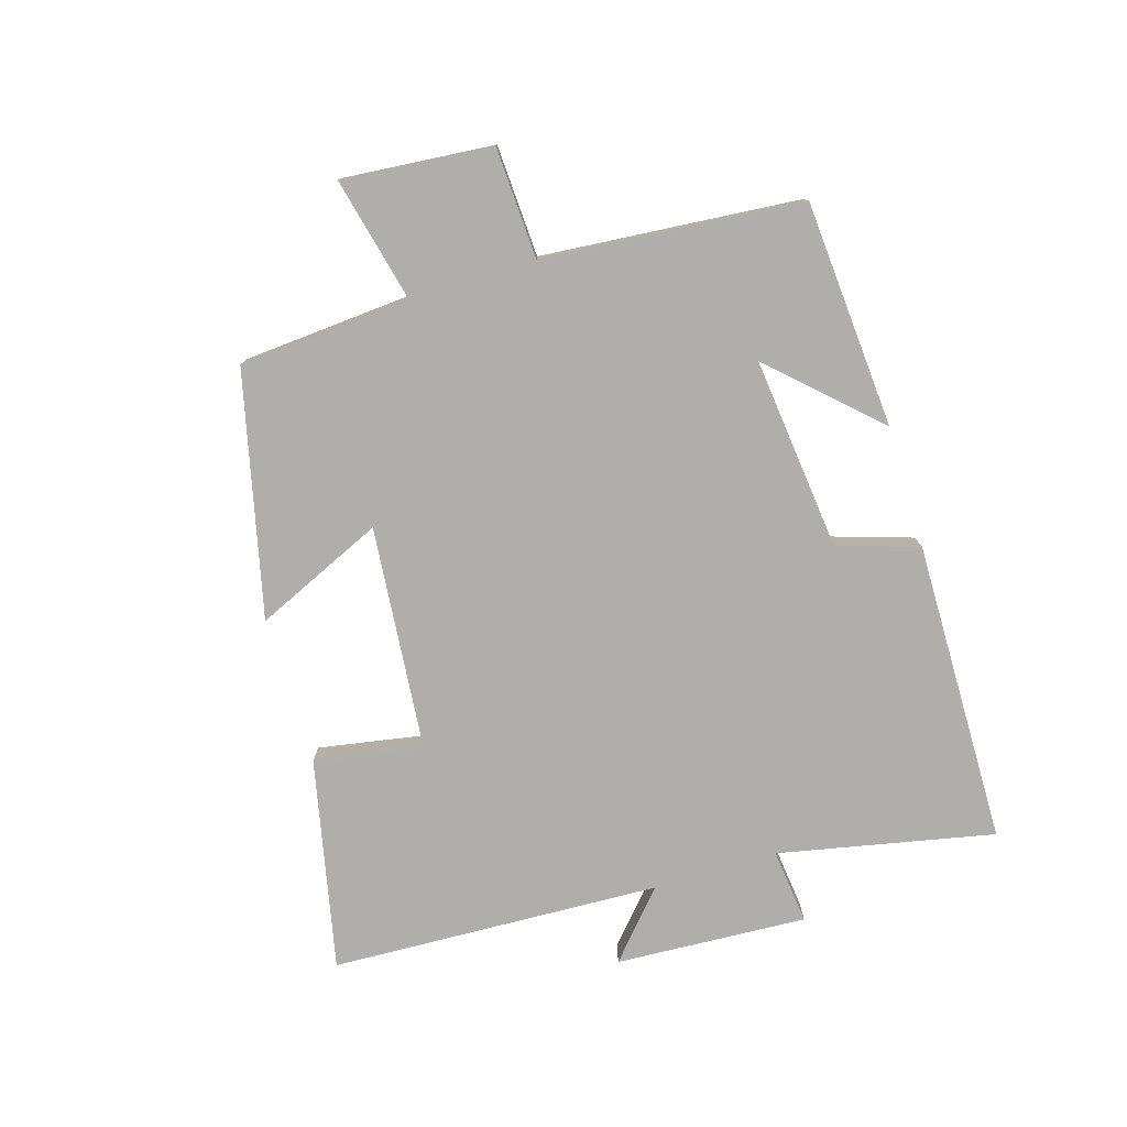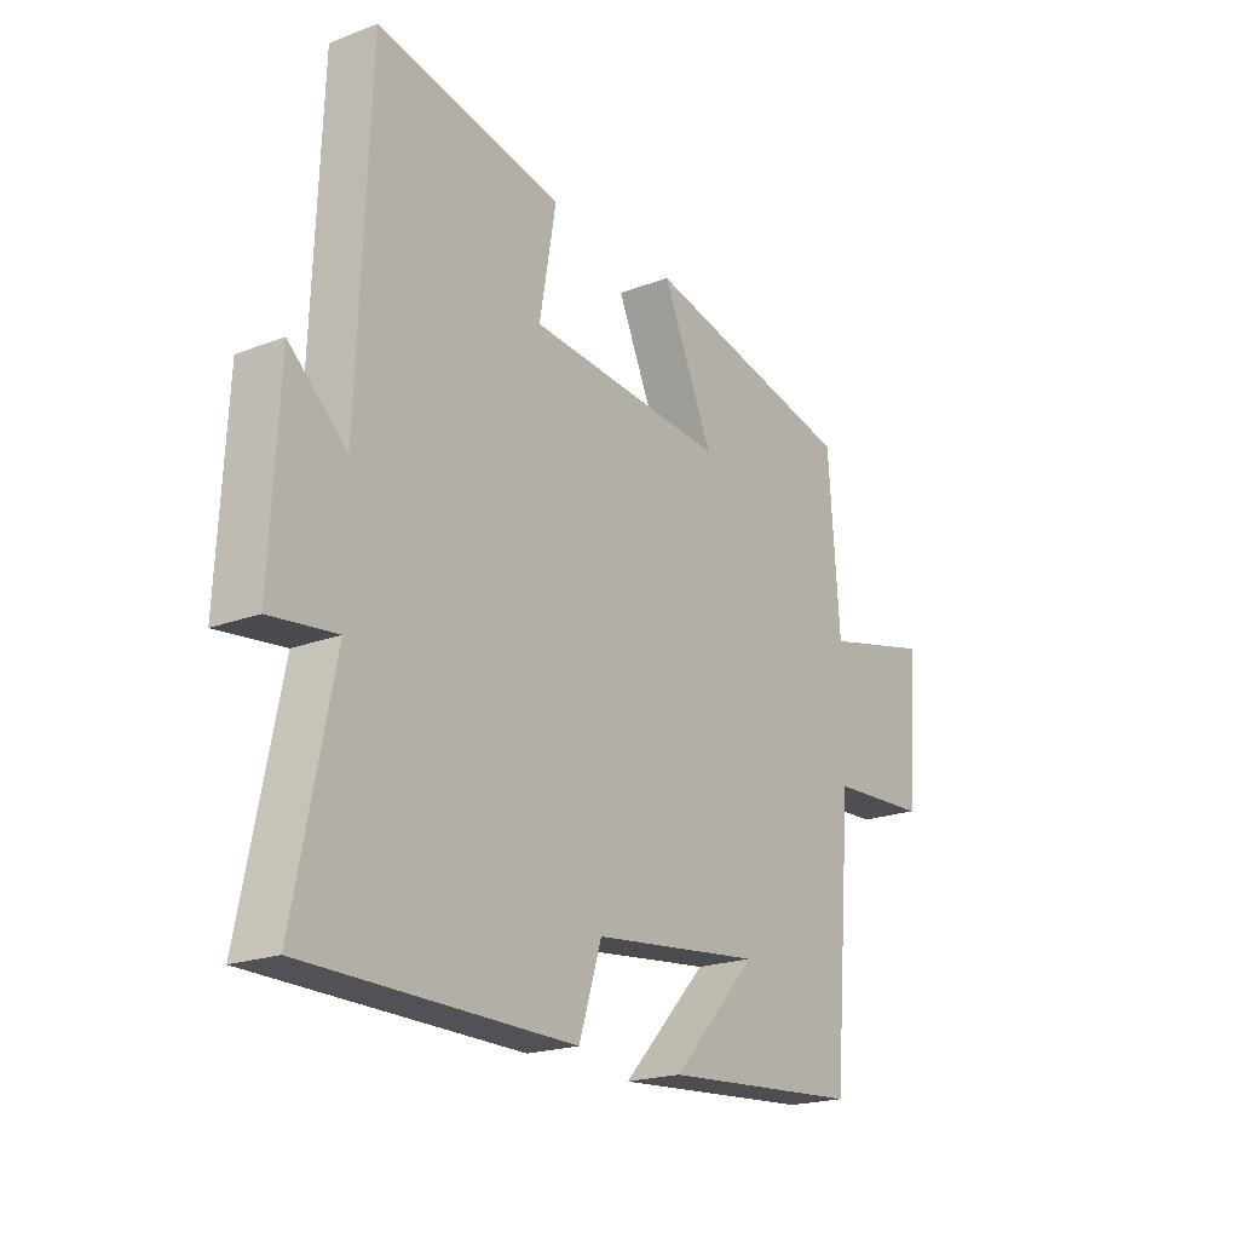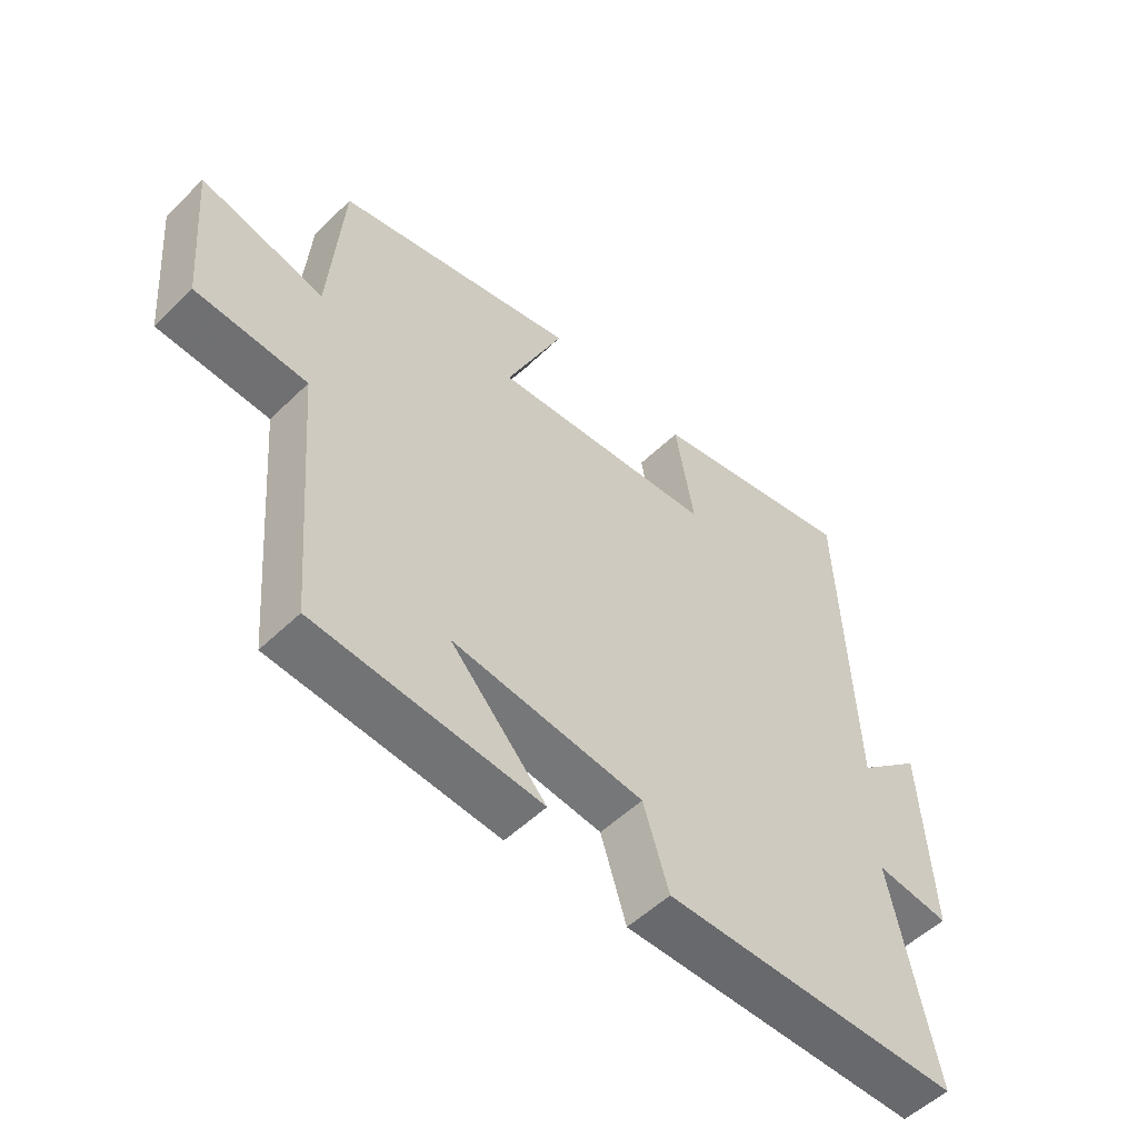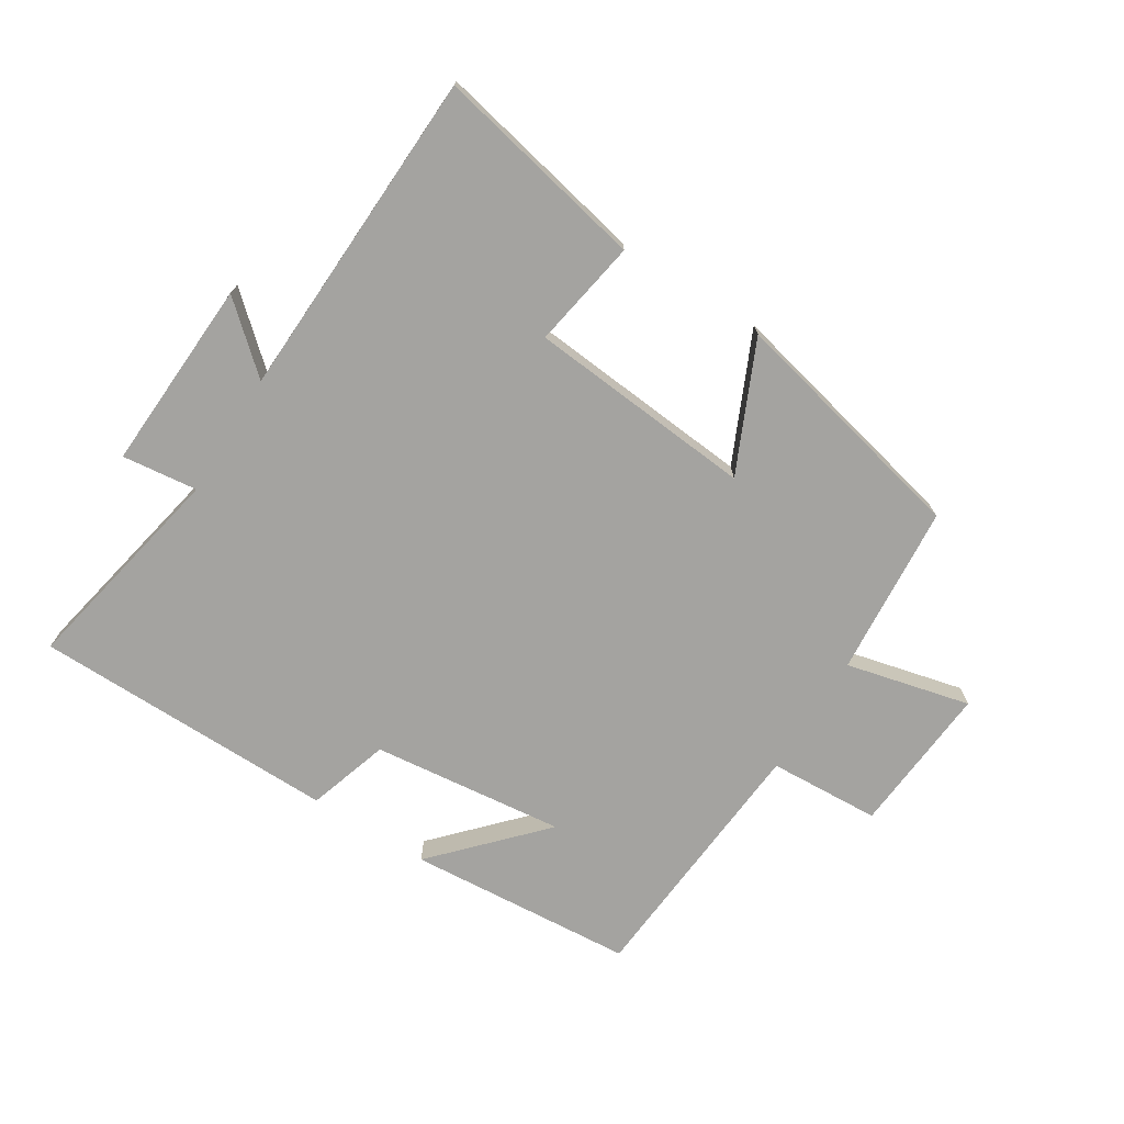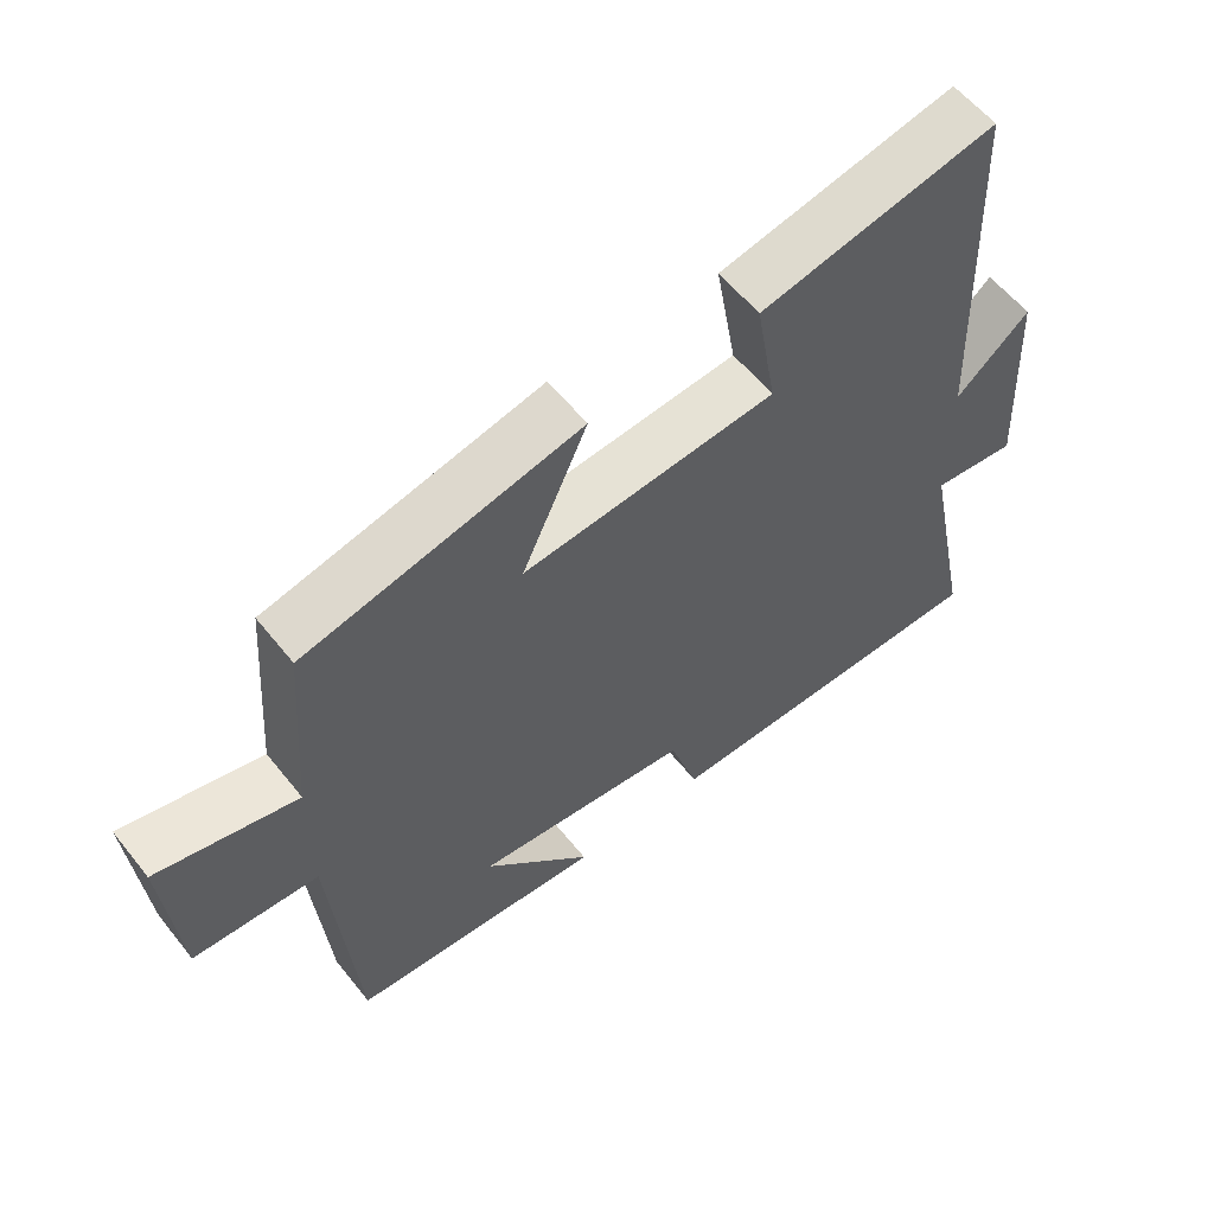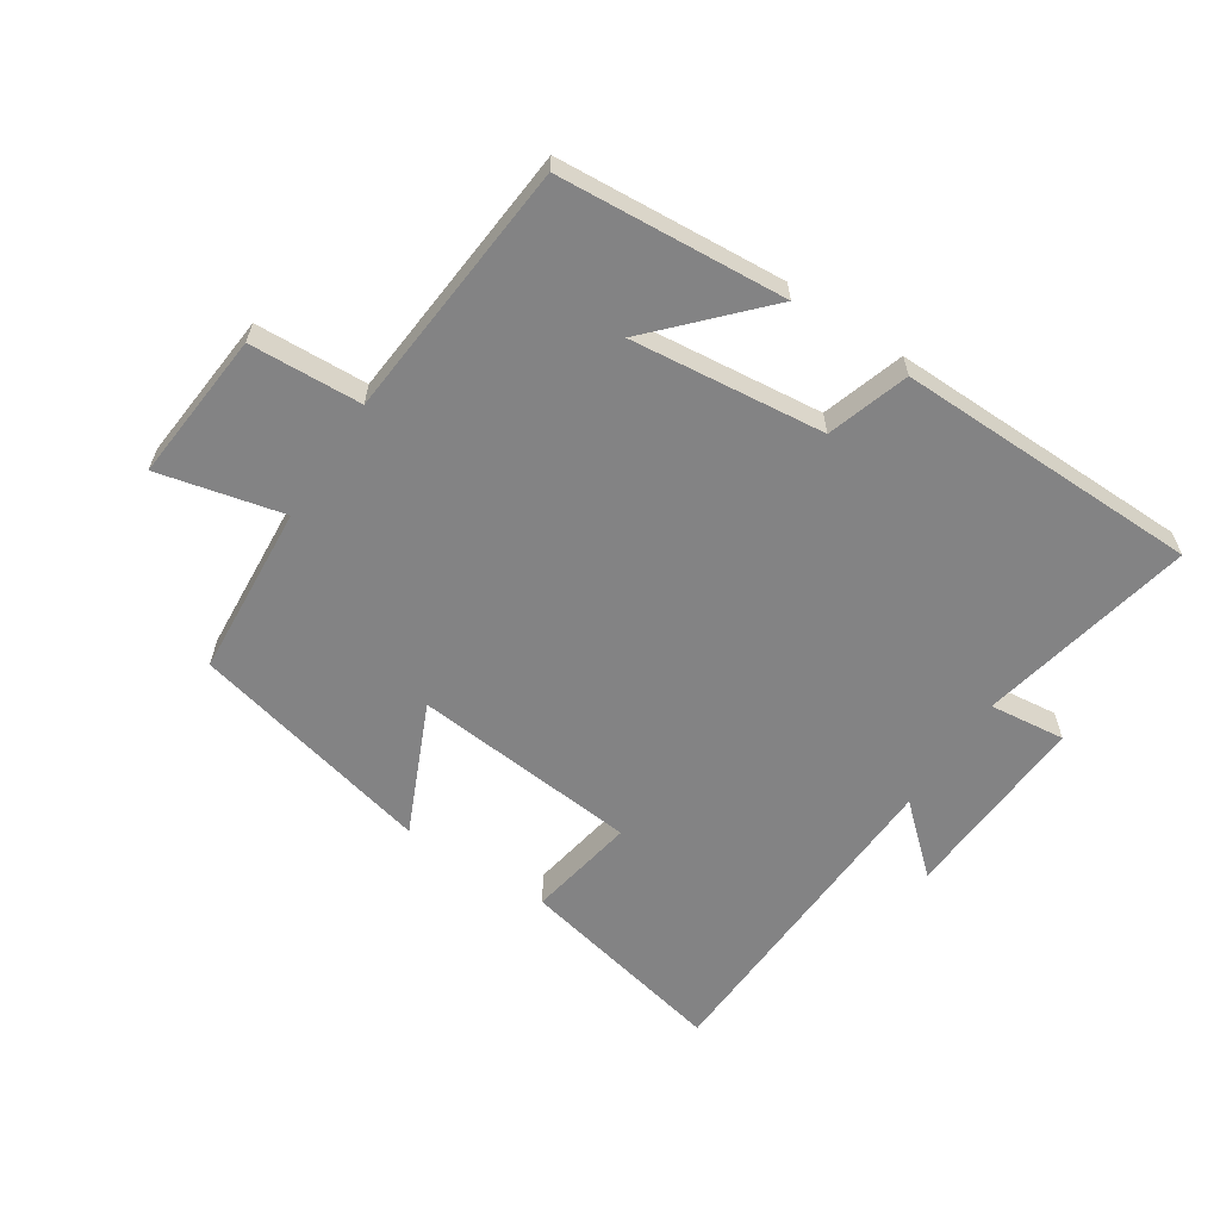
<metadata>
{"format":"obj","ext":"obj","renderer":"f3d","projection":"perspective","resolution":1024,"background":"white","views":[{"elev":-77.7,"azim":106.8,"up":"+Y"},{"elev":-20.3,"azim":-55.2,"up":"+Z"},{"elev":-53.2,"azim":135.9,"up":"+Z"},{"elev":-72.8,"azim":-32.0,"up":"+Y"},{"elev":58.2,"azim":141.7,"up":"+Z"},{"elev":-61.1,"azim":146.6,"up":"+Y"}]}
</metadata>
<code>
v 0.479 0.07 0.41
v 0.5 0.07 0.138
v 0.697 0.07 0.185
v 0.677 0.07 -0.053
v 0.5 0.07 -0.062
v 0.466 0.07 -0.473
v 0.106 0.07 -0.5
v 0.259 0.07 -0.337
v -0.047 0.07 -0.371
v -0.088 0.07 -0.5
v -0.57 0.07 -0.494
v -0.5 0.07 -0.152
v -0.62 0.07 -0.166
v -0.604 0.07 0.138
v -0.5 0.07 0.046
v -0.479 0.07 0.571
v -0.144 0.07 0.5
v -0.174 0.07 0.328
v 0.184 0.07 0.296
v 0.092 0.07 0.5
v 0.479 0 0.41
v 0.5 0 0.138
v 0.697 0 0.185
v 0.677 0 -0.053
v 0.5 0 -0.062
v 0.466 0 -0.473
v 0.106 0 -0.5
v 0.259 0 -0.337
v -0.047 0 -0.371
v -0.088 0 -0.5
v -0.57 0 -0.494
v -0.5 0 -0.152
v -0.62 0 -0.166
v -0.604 0 0.138
v -0.5 0 0.046
v -0.479 0 0.571
v -0.144 0 0.5
v -0.174 0 0.328
v 0.184 0 0.296
v 0.092 0 0.5
f 19 20 1 2
f 18 19 2
f 15 16 17 18
f 15 18 2
f 12 13 14 15
f 12 15 2
f 9 10 11 12
f 8 9 12 2
f 6 7 8
f 5 6 8 2
f 2 3 4 5
f 22 21 40 39
f 22 39 38
f 38 37 36 35
f 22 38 35
f 35 34 33 32
f 22 35 32
f 32 31 30 29
f 22 32 29 28
f 28 27 26
f 22 28 26 25
f 25 24 23 22
f 1 21 22 2
f 2 22 23 3
f 3 23 24 4
f 4 24 25 5
f 5 25 26 6
f 6 26 27 7
f 7 27 28 8
f 8 28 29 9
f 9 29 30 10
f 10 30 31 11
f 11 31 32 12
f 12 32 33 13
f 13 33 34 14
f 14 34 35 15
f 15 35 36 16
f 16 36 37 17
f 17 37 38 18
f 18 38 39 19
f 19 39 40 20
f 20 40 21 1

</code>
